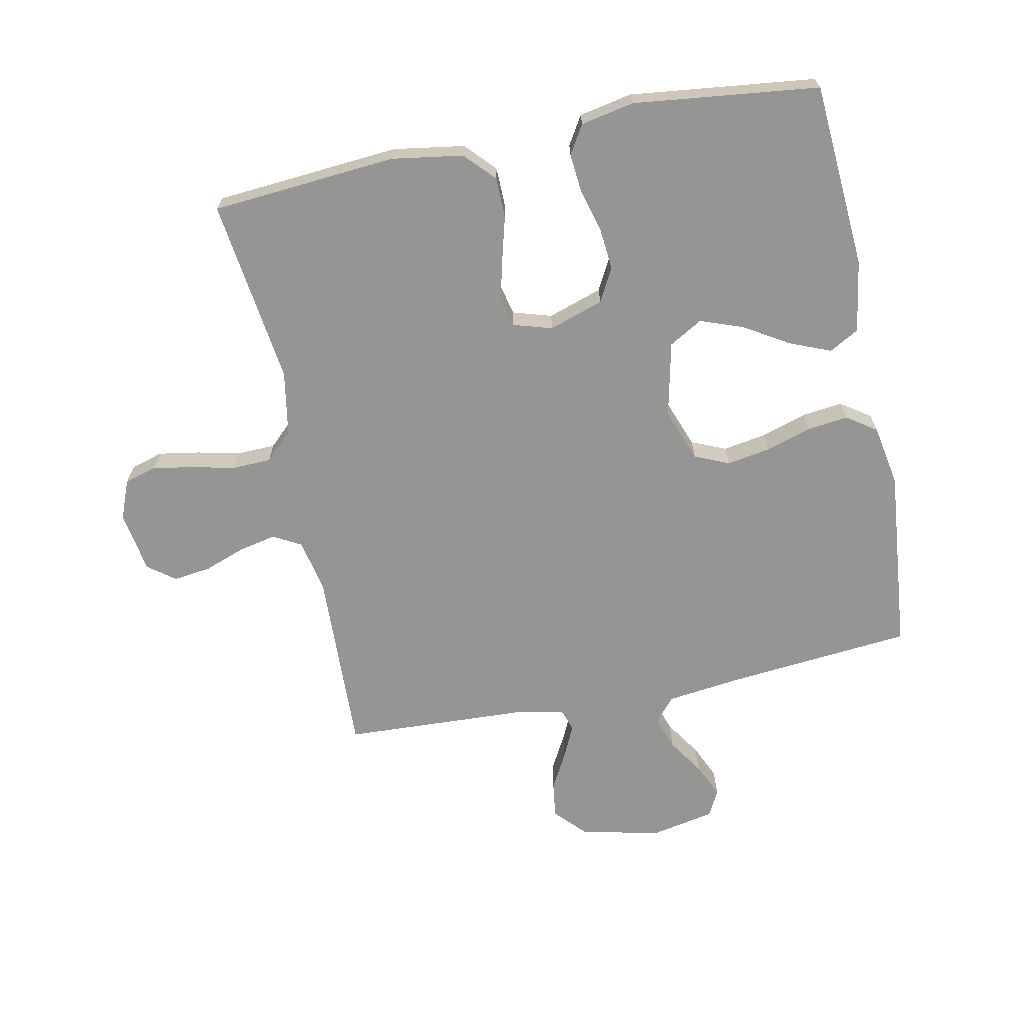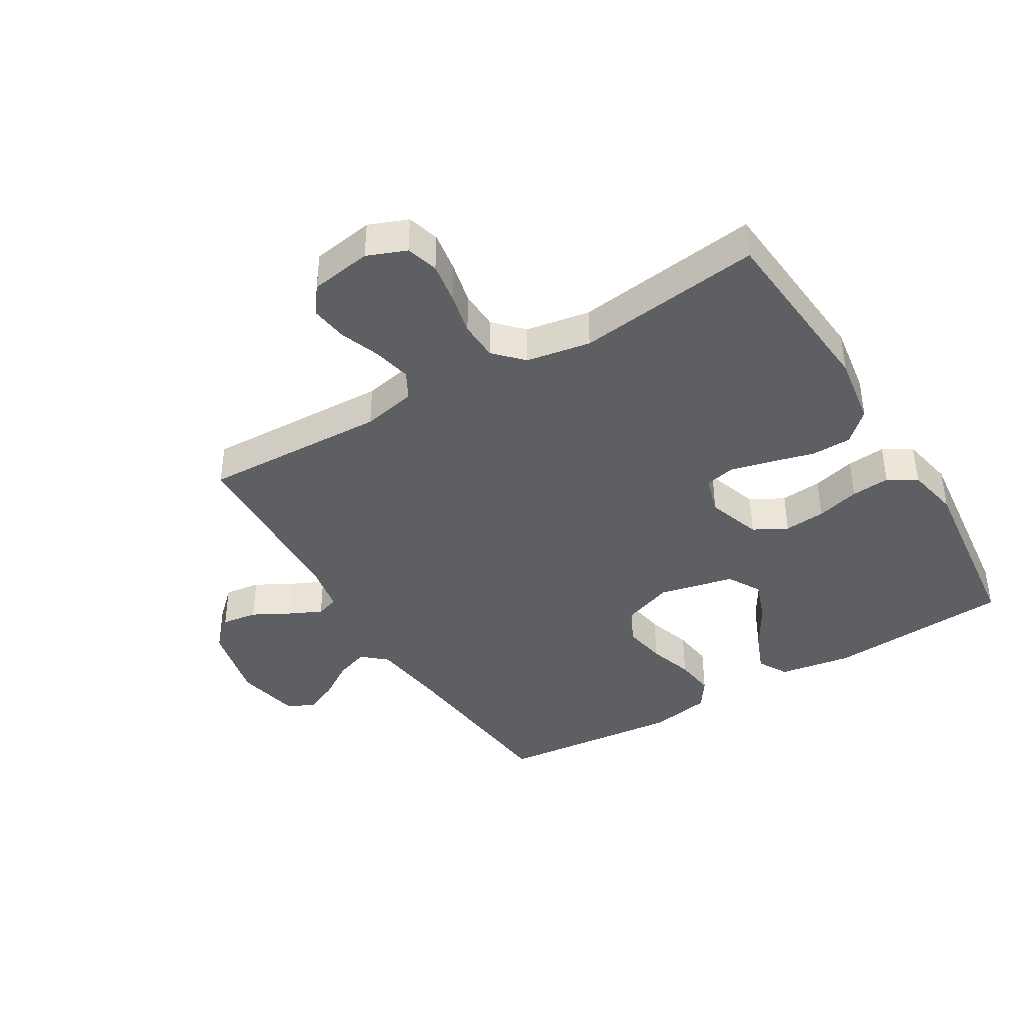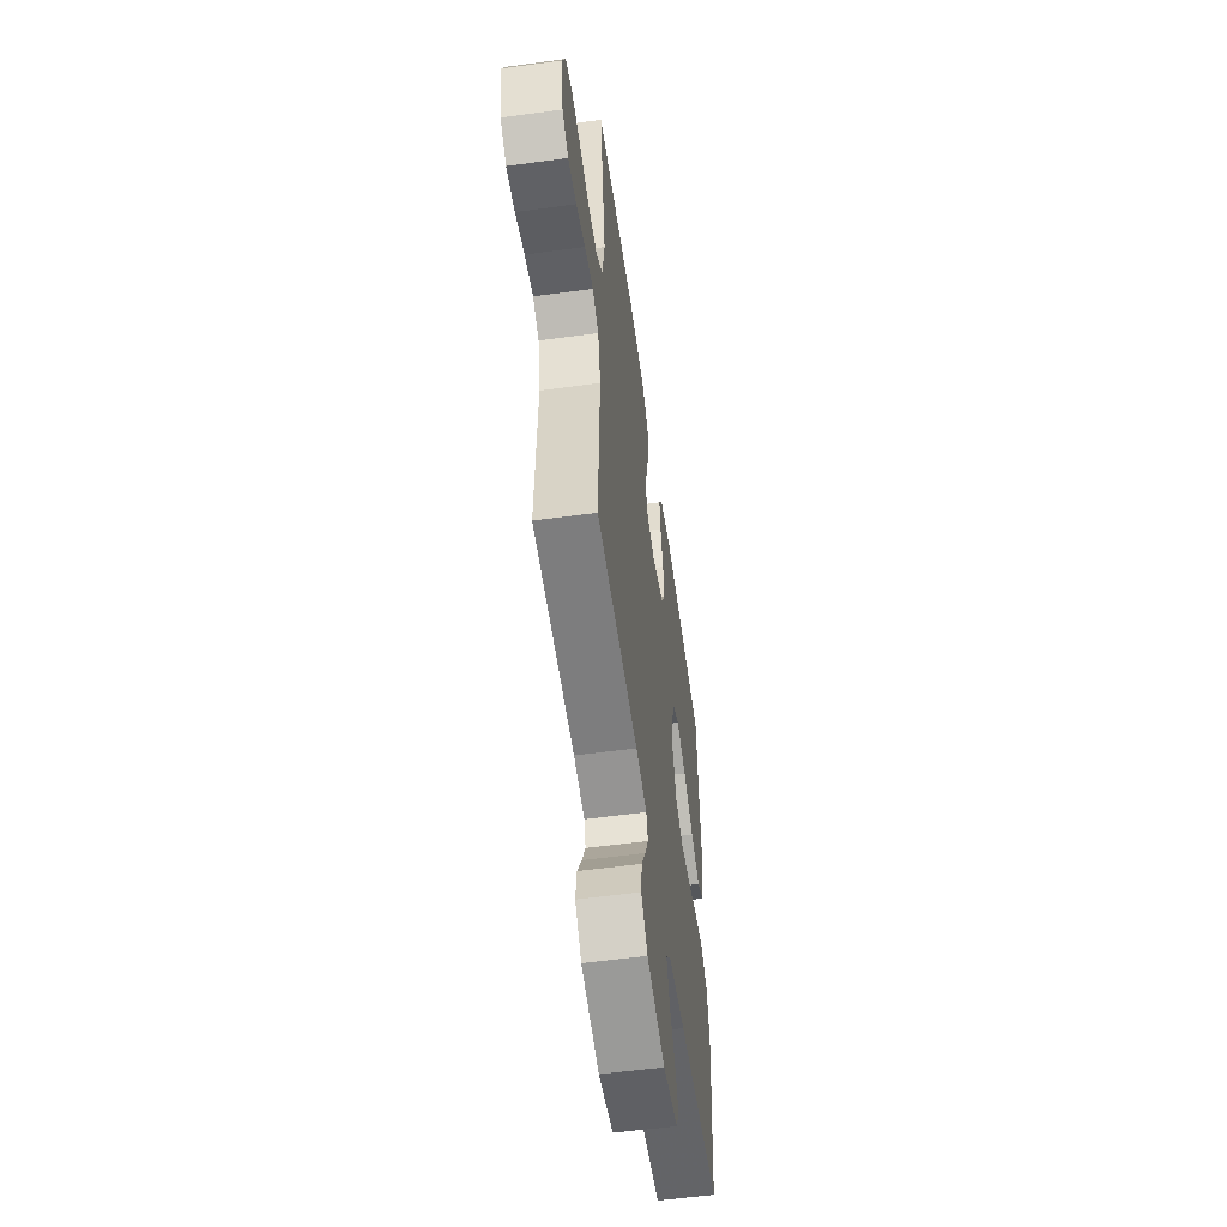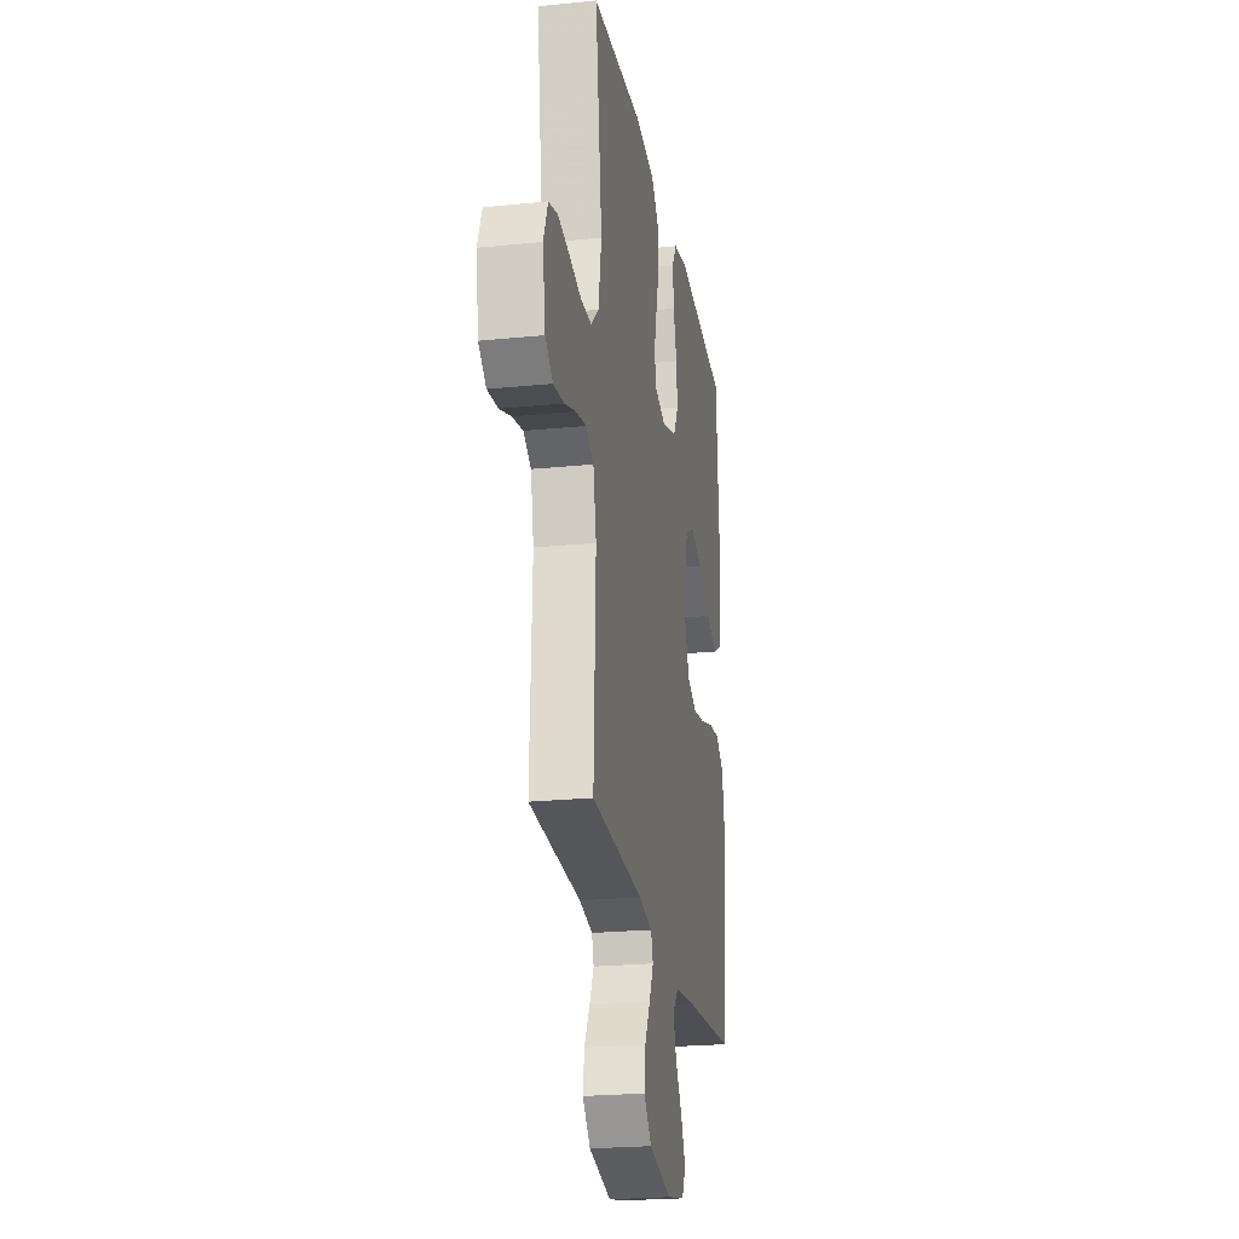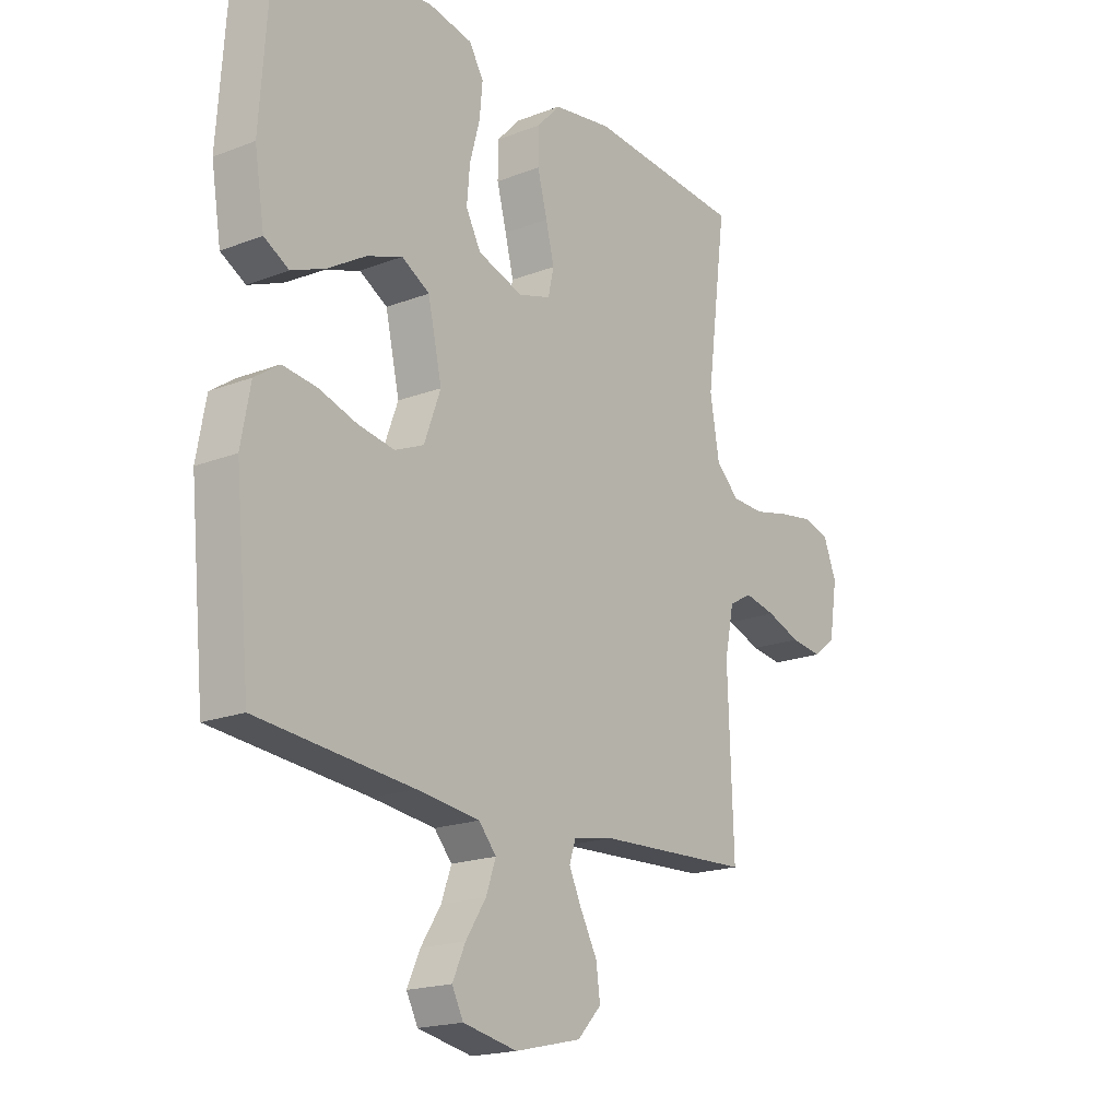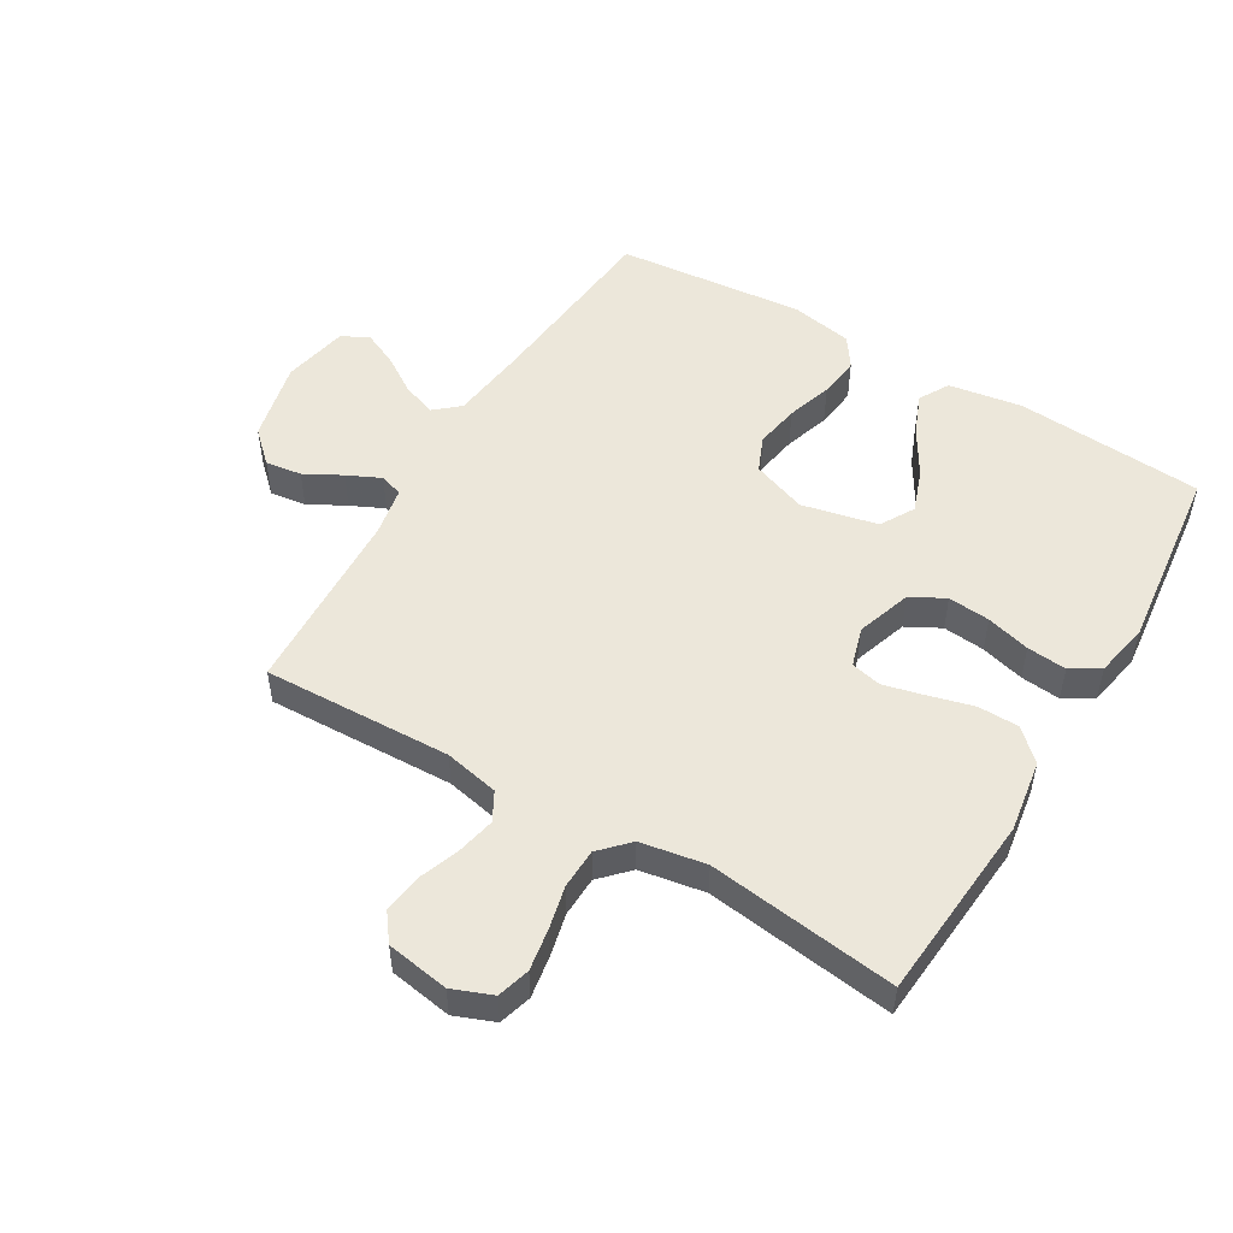
<metadata>
{"format":"obj","ext":"obj","renderer":"f3d","projection":"perspective","resolution":1024,"background":"white","views":[{"elev":-67.3,"azim":11.5,"up":"+Y"},{"elev":-40.3,"azim":-58.9,"up":"+Y"},{"elev":-56.5,"azim":-81.9,"up":"+Z"},{"elev":-23.1,"azim":-80.2,"up":"+Z"},{"elev":-18.7,"azim":126.4,"up":"+Z"},{"elev":51.4,"azim":-59.2,"up":"+Y"}]}
</metadata>
<code>
v 0.5 0.07 0.5
v 0.521 0.07 0.2
v 0.502 0.07 0.083
v 0.454 0.07 0.056
v 0.388 0.07 0.083
v 0.315 0.07 0.127
v 0.246 0.07 0.152
v 0.192 0.07 0.121
v 0.165 0.07 0
v 0.197 0.07 -0.087
v 0.253 0.07 -0.111
v 0.324 0.07 -0.099
v 0.397 0.07 -0.076
v 0.463 0.07 -0.068
v 0.511 0.07 -0.101
v 0.529 0.07 -0.2
v 0.5 0.07 -0.5
v 0.2 0.07 -0.528
v 0.078 0.07 -0.543
v 0.044 0.07 -0.582
v 0.063 0.07 -0.636
v 0.102 0.07 -0.696
v 0.127 0.07 -0.751
v 0.105 0.07 -0.794
v 0 0.07 -0.815
v -0.129 0.07 -0.785
v -0.175 0.07 -0.736
v -0.167 0.07 -0.678
v -0.135 0.07 -0.619
v -0.11 0.07 -0.566
v -0.122 0.07 -0.529
v -0.2 0.07 -0.514
v -0.5 0.07 -0.5
v -0.489 0.07 -0.2
v -0.507 0.07 -0.113
v -0.552 0.07 -0.088
v -0.613 0.07 -0.101
v -0.679 0.07 -0.125
v -0.74 0.07 -0.133
v -0.784 0.07 -0.1
v -0.8 0.07 0
v -0.775 0.07 0.063
v -0.723 0.07 0.078
v -0.657 0.07 0.067
v -0.588 0.07 0.051
v -0.524 0.07 0.053
v -0.479 0.07 0.096
v -0.461 0.07 0.2
v -0.5 0.07 0.5
v -0.2 0.07 0.524
v -0.085 0.07 0.506
v -0.04 0.07 0.458
v -0.039 0.07 0.393
v -0.058 0.07 0.322
v -0.074 0.07 0.257
v -0.063 0.07 0.208
v 0 0.07 0.189
v 0.088 0.07 0.218
v 0.117 0.07 0.272
v 0.111 0.07 0.339
v 0.092 0.07 0.409
v 0.086 0.07 0.472
v 0.114 0.07 0.518
v 0.2 0.07 0.535
v 0.5 0 0.5
v 0.521 0 0.2
v 0.502 0 0.083
v 0.454 0 0.056
v 0.388 0 0.083
v 0.315 0 0.127
v 0.246 0 0.152
v 0.192 0 0.121
v 0.165 0 0
v 0.197 0 -0.087
v 0.253 0 -0.111
v 0.324 0 -0.099
v 0.397 0 -0.076
v 0.463 0 -0.068
v 0.511 0 -0.101
v 0.529 0 -0.2
v 0.5 0 -0.5
v 0.2 0 -0.528
v 0.078 0 -0.543
v 0.044 0 -0.582
v 0.063 0 -0.636
v 0.102 0 -0.696
v 0.127 0 -0.751
v 0.105 0 -0.794
v 0 0 -0.815
v -0.129 0 -0.785
v -0.175 0 -0.736
v -0.167 0 -0.678
v -0.135 0 -0.619
v -0.11 0 -0.566
v -0.122 0 -0.529
v -0.2 0 -0.514
v -0.5 0 -0.5
v -0.489 0 -0.2
v -0.507 0 -0.113
v -0.552 0 -0.088
v -0.613 0 -0.101
v -0.679 0 -0.125
v -0.74 0 -0.133
v -0.784 0 -0.1
v -0.8 0 0
v -0.775 0 0.063
v -0.723 0 0.078
v -0.657 0 0.067
v -0.588 0 0.051
v -0.524 0 0.053
v -0.479 0 0.096
v -0.461 0 0.2
v -0.5 0 0.5
v -0.2 0 0.524
v -0.085 0 0.506
v -0.04 0 0.458
v -0.039 0 0.393
v -0.058 0 0.322
v -0.074 0 0.257
v -0.063 0 0.208
v 0 0 0.189
v 0.088 0 0.218
v 0.117 0 0.272
v 0.111 0 0.339
v 0.092 0 0.409
v 0.086 0 0.472
v 0.114 0 0.518
v 0.2 0 0.535
f 60 61 62 63
f 59 60 63 64
f 51 52 53 54
f 51 54 55
f 48 49 50 51
f 47 48 51 55
f 46 47 55 56
f 42 43 44 45
f 40 41 42 45
f 40 45 46
f 37 38 39 40
f 36 37 40 46
f 35 36 46 56
f 32 33 34
f 31 32 34 35
f 26 27 28 29
f 26 29 30
f 25 26 30
f 24 25 30 31
f 21 22 23 24
f 20 21 24 31
f 15 16 17 18
f 15 18 19
f 12 13 14 15
f 11 12 15 19
f 10 11 19 20
f 3 4 5 6
f 3 6 7
f 2 3 7
f 59 64 1 2
f 58 59 2 7
f 57 58 7 8
f 56 57 8 9
f 20 31 35 56
f 9 10 20 56
f 127 126 125 124
f 128 127 124 123
f 118 117 116 115
f 119 118 115
f 115 114 113 112
f 119 115 112 111
f 120 119 111 110
f 109 108 107 106
f 109 106 105 104
f 110 109 104
f 104 103 102 101
f 110 104 101 100
f 120 110 100 99
f 98 97 96
f 99 98 96 95
f 93 92 91 90
f 94 93 90
f 94 90 89
f 95 94 89 88
f 88 87 86 85
f 95 88 85 84
f 82 81 80 79
f 83 82 79
f 79 78 77 76
f 83 79 76 75
f 84 83 75 74
f 70 69 68 67
f 71 70 67
f 71 67 66
f 66 65 128 123
f 71 66 123 122
f 72 71 122 121
f 73 72 121 120
f 120 99 95 84
f 120 84 74 73
f 1 65 66 2
f 2 66 67 3
f 3 67 68 4
f 4 68 69 5
f 5 69 70 6
f 6 70 71 7
f 7 71 72 8
f 8 72 73 9
f 9 73 74 10
f 10 74 75 11
f 11 75 76 12
f 12 76 77 13
f 13 77 78 14
f 14 78 79 15
f 15 79 80 16
f 16 80 81 17
f 17 81 82 18
f 18 82 83 19
f 19 83 84 20
f 20 84 85 21
f 21 85 86 22
f 22 86 87 23
f 23 87 88 24
f 24 88 89 25
f 25 89 90 26
f 26 90 91 27
f 27 91 92 28
f 28 92 93 29
f 29 93 94 30
f 30 94 95 31
f 31 95 96 32
f 32 96 97 33
f 33 97 98 34
f 34 98 99 35
f 35 99 100 36
f 36 100 101 37
f 37 101 102 38
f 38 102 103 39
f 39 103 104 40
f 40 104 105 41
f 41 105 106 42
f 42 106 107 43
f 43 107 108 44
f 44 108 109 45
f 45 109 110 46
f 46 110 111 47
f 47 111 112 48
f 48 112 113 49
f 49 113 114 50
f 50 114 115 51
f 51 115 116 52
f 52 116 117 53
f 53 117 118 54
f 54 118 119 55
f 55 119 120 56
f 56 120 121 57
f 57 121 122 58
f 58 122 123 59
f 59 123 124 60
f 60 124 125 61
f 61 125 126 62
f 62 126 127 63
f 63 127 128 64
f 64 128 65 1

</code>
